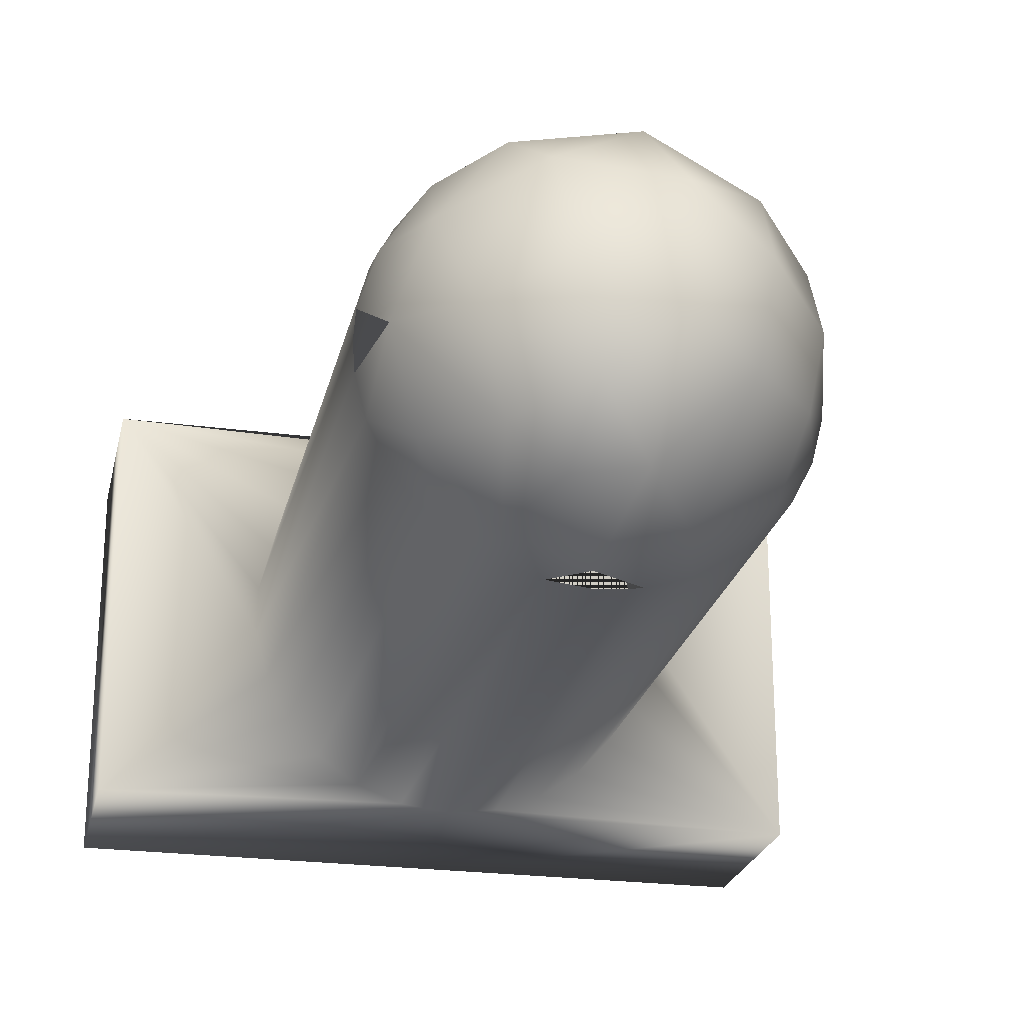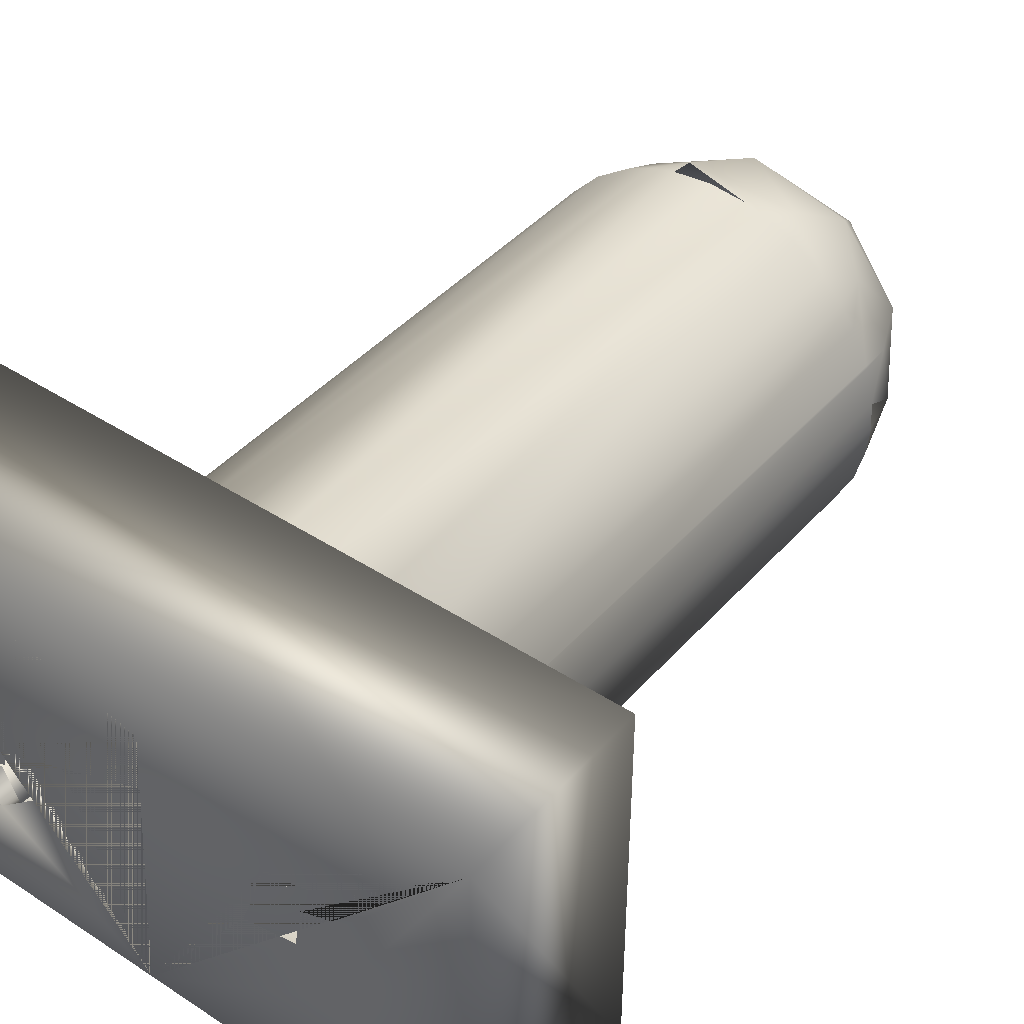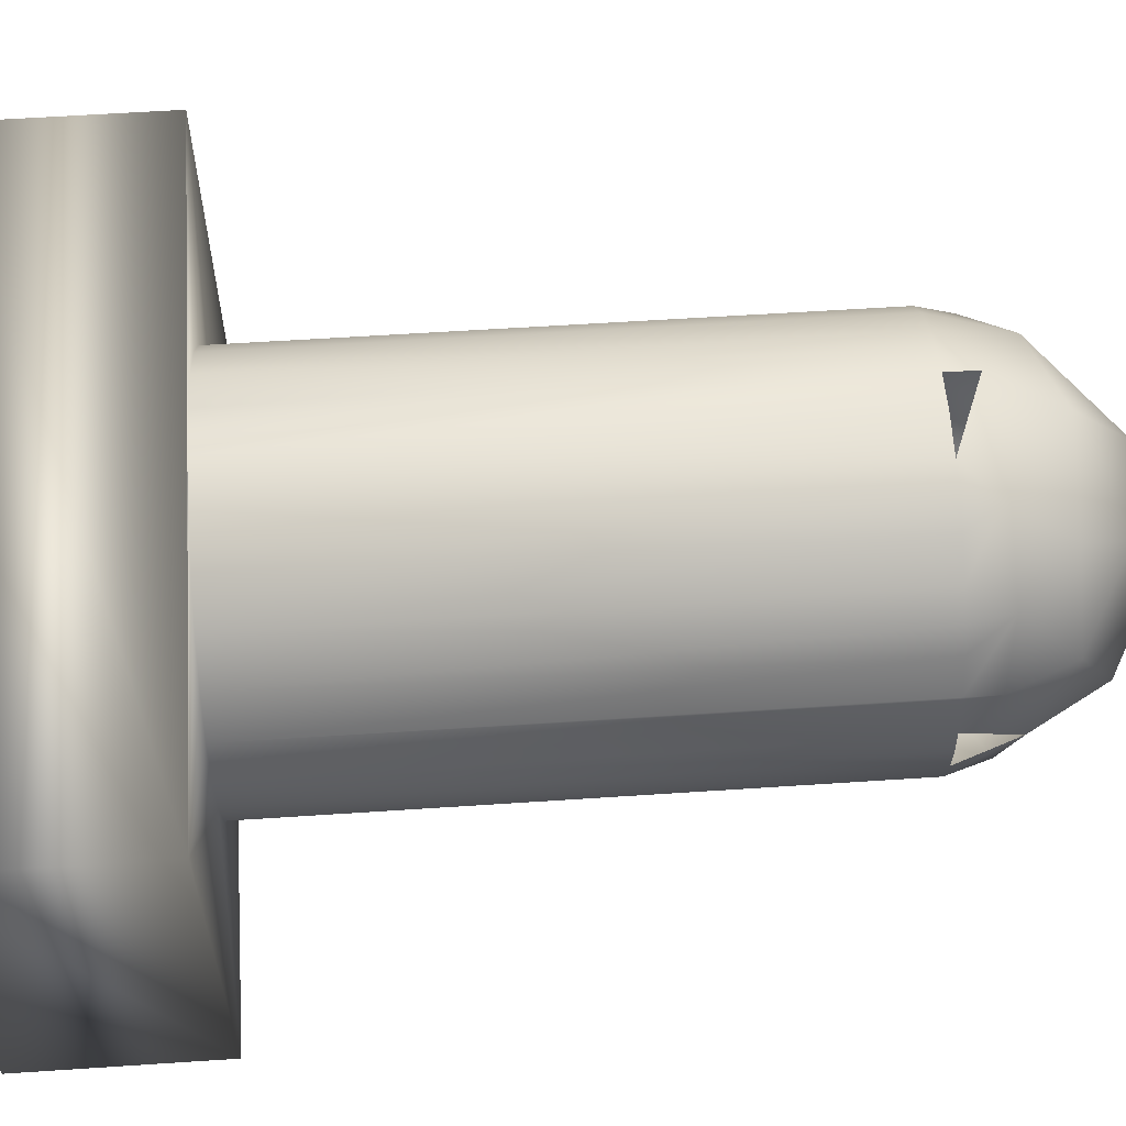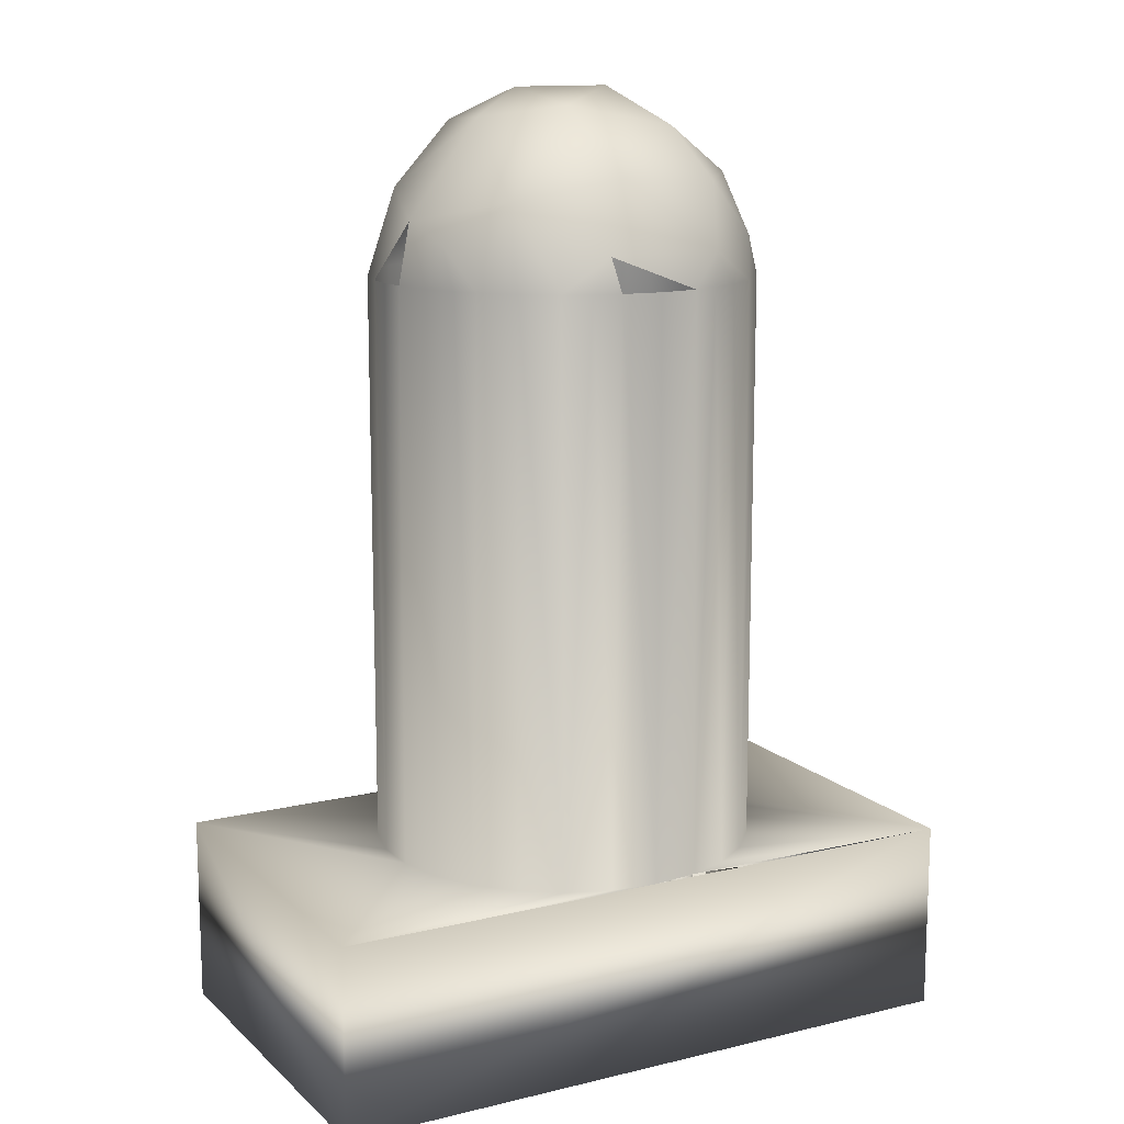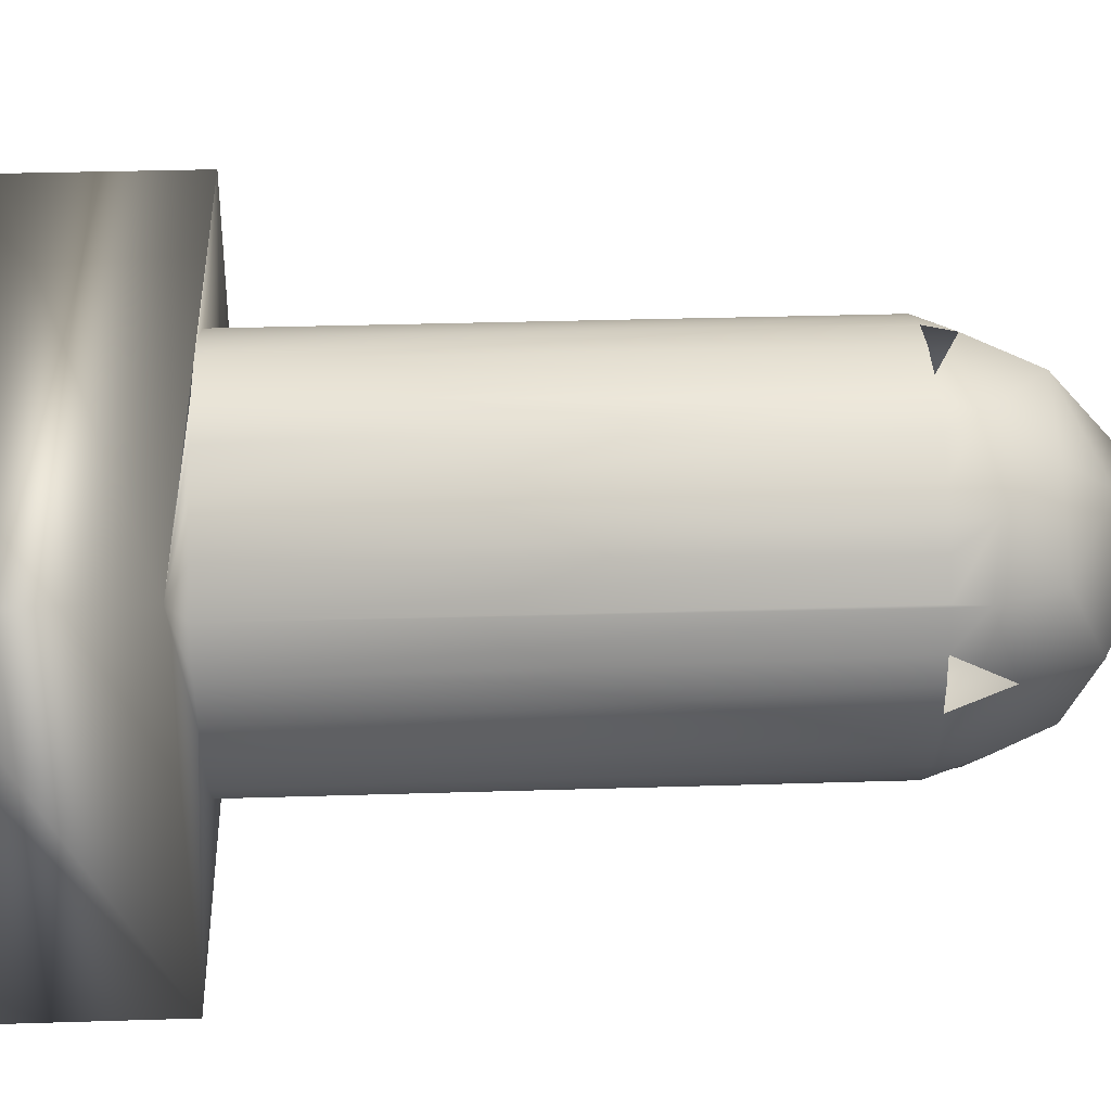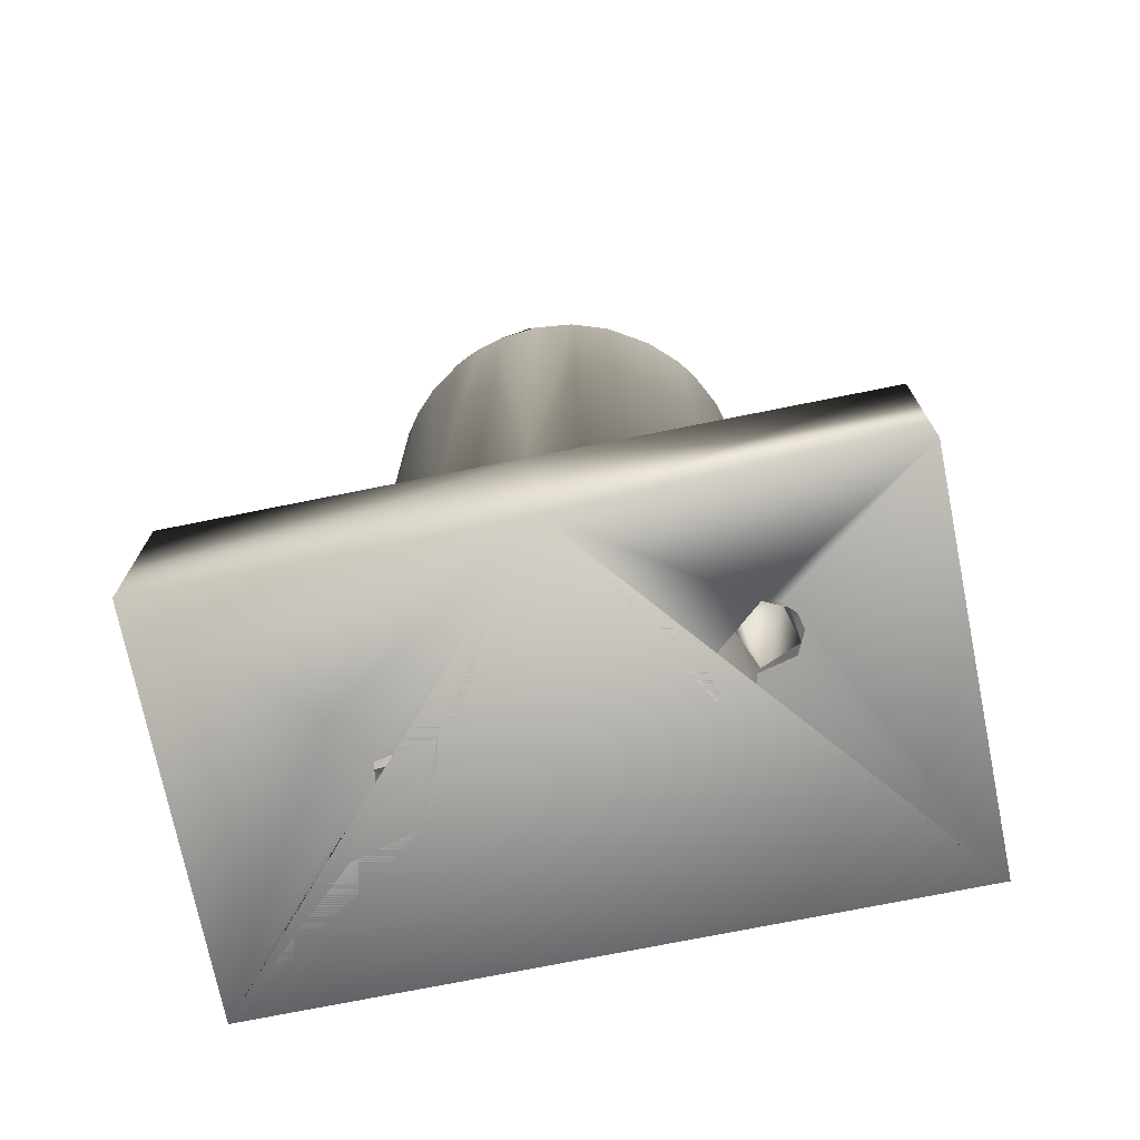
<metadata>
{"format":"obj","ext":"obj","renderer":"f3d","projection":"perspective","resolution":1024,"background":"white","views":[{"elev":-24.0,"azim":167.5,"up":"+Z"},{"elev":42.4,"azim":37.8,"up":"+Z"},{"elev":59.5,"azim":86.1,"up":"+Z"},{"elev":13.1,"azim":-28.6,"up":"+Y"},{"elev":34.1,"azim":87.6,"up":"+Z"},{"elev":-72.9,"azim":-168.6,"up":"+Y"}]}
</metadata>
<code>
v 0.0173 0.01 -0.01
v 0 0.01 -0.01
v 0.002393 0.01 -0.009709
v 0.004647 0.01 -0.008855
v 0.006631 0.01 -0.007485
v 0.00823 0.01 -0.005681
v 0.00935 0.01 0.003546
v 0.00823 0.01 0.005681
v 0.006631 0.01 0.007485
v 0.004647 0.01 0.008855
v 0.002393 0.01 0.009709
v 0.0173 0.01 0.01
v 0.00935 0.01 -0.003546
v 0.009927 0.01 -0.001205
v 0.009927 0.01 0.001205
v 0.0173 -0 0.01
v 0.0173 0 -0.01
v -0.0173 0.01 -0.01
v -0.0173 0 -0.01
v -0.0173 0 0.01
v -0.0173 0.01 0.01
v 0 0.01 0.01
v -0.002393 0.01 0.009709
v -0.00935 0.01 -0.003546
v -0.00823 0.01 -0.005681
v -0.006631 0.01 -0.007485
v -0.004647 0.01 -0.008855
v -0.002393 0.01 -0.009709
v -0.004647 0.01 0.008855
v -0.006631 0.01 0.007485
v -0.00823 0.01 0.005681
v -0.00935 0.01 0.003546
v -0.009927 0.01 0.001205
v -0.009927 0.01 -0.001205
v 0.009848 0 -0.003005
v 0.000475 0 0.006182
v 0.006837 0 0.002557
v 0.01033 0 0.003538
v 0.01036 0 0.002212
v 0.008693 0 0.001555
v 0.008297 0 -0.000775
v -0.01008 0 -0.001924
v -0.01057 0 -0.003
v -0.01036 0 -0.003788
v -0.009787 0 -0.004364
v -0.009 0 -0.004575
v -0.006121 0 -0.002129
v -0.000718 0 -0.01
v -0.00825 0 -0.001463
v 0.005462 0 -0.001325
v -0.007689 0 0.001582
v -0.01036 0 0.002212
v -0.009787 0 0.001636
v -0.01013 0 0.003879
v -0.000564 0 0.004773
v 0.000564 0.0065 0.004773
v 0.001345 0 0.006125
v 0.000879 0.0065 0.007128
v 0.000197 0 0.007417
v -0.001364 0 0.006787
v -0.001325 0.0065 0.005462
v -0.000538 0.0065 0.006538
v 0.008462 0 0.001675
v 0.01013 0.0065 0.002121
v 0.01033 0 0.002462
v 0.01008 0 0.004076
v 0.009394 0.0065 0.004469
v 0.009 0 0.004575
v 0.007872 0.0065 0.003879
v 0.007675 0 0.003538
v 0.008121 0.0065 0.001871
v 0.009682 0.0065 0.003394
v 0.01008 0.0065 -0.004076
v 0.009394 0 -0.004469
v 0.009663 0.0065 -0.001944
v 0.01025 0 -0.002955
v 0.008606 0 -0.001531
v 0.008337 0.0065 -0.004057
v 0.007754 0 -0.003046
v 0.008462 0.0065 -0.002462
v -0.007872 0.0065 -0.003879
v -0.007675 0 -0.003538
v -0.008121 0.0065 -0.001871
v -0.008462 0 -0.001675
v -0.01013 0.0065 -0.002121
v -0.01033 0 -0.002462
v -0.009394 0.0065 -0.004469
v -0.01008 0 -0.004076
v -0.009682 0.0065 -0.003394
v -0.000197 0 -0.007417
v 0.001076 0.0065 -0.007076
v 0.001364 0 -0.006787
v 0.001325 0.0065 -0.005462
v 0.001129 0 -0.005121
v 0 0.0065 -0.004425
v 0 0 -0.004425
v -0.001129 0.0065 -0.005121
v -0.001345 0 -0.006125
v -0.000879 0.0065 -0.007128
v 0 0.0065 -0.005212
v -0.005462 0.0065 -0.001325
v -0.004773 0 -0.000564
v -0.004773 0.0065 0.000564
v -0.006125 0 0.001345
v -0.007128 0.0065 0.000879
v -0.007417 0 0.000197
v -0.006787 0 -0.001364
v -0.006538 0.0065 -0.000538
v 0.006125 0 -0.001345
v 0.007128 0.0065 -0.000879
v 0.007417 0 -0.000197
v 0.006787 0 0.001364
v 0.005462 0.0065 0.001325
v 0.004773 0 0.000564
v 0.004773 0.0065 -0.000564
v 0.006538 0.0065 0.000538
v -0.008606 0 0.001531
v -0.008337 0.0065 0.004057
v -0.007754 0 0.003046
v -0.01008 0.0065 0.004076
v -0.009394 0 0.004469
v -0.009663 0.0065 0.001944
v -0.01025 0 0.002955
v -0.008462 0.0065 0.002462
v -0.002065 0.04 -0.009778
v -0.006173 0.04 -0.007822
v -0.004034 0.04 -0.009126
v -0.00766 0.04 -0.006428
v -0.008445 0.04 -0.00534
v -0.009374 0.04 -0.003483
v -0.01 0.04 0
v -0.009887 0.04 -0.00147
v -0.009887 0.04 0.00147
v -0.009374 0.04 0.003483
v -0.00866 0.04 0.005
v -0.007945 0.04 0.006055
v -0.006529 0.04 0.007573
v -0.00342 0.04 0.009397
v -0.004824 0.04 0.008757
v -0.002065 0.04 0.009778
v 0 0.04 0.01
v 0.00342 0.04 0.009397
v 0.002065 0.04 0.009778
v 0.006529 0.04 0.007573
v 0.004824 0.04 0.008757
v 0.00766 0.04 0.006428
v 0.008445 0.04 0.00534
v 0.00935 0.04 0.003546
v 0.009397 0.04 0.00342
v 0.01 0.04 -0
v 0.009887 0.04 0.00147
v 0.009887 0.04 -0.00147
v 0.009374 0.04 -0.003483
v 0.008445 0.04 -0.00534
v 0.00766 0.04 -0.006428
v 0.006529 0.04 -0.007573
v 0.00342 0.04 -0.009397
v 0.004824 0.04 -0.008757
v 0 0.04 -0.01
v 0.002065 0.04 -0.009778
v 0.009044 0.04316 -0.000695
v 0.004293 0.04216 -0.008699
v 0.000418 0.04129 -0.009775
v -0.002927 0.04359 -0.008668
v -0.00708 0.04216 -0.006477
v -0.002355 0.04172 0.009237
v 0.003731 0.04174 0.009003
v 0.007255 0.04216 0.006354
v 0.009254 0.04174 0.003368
v 0.004641 0.04496 0.007083
v -0.006176 0.04422 0.00616
v -0.008794 0.04216 0.004089
v 0.007759 0.04258 -0.005316
v -0.00905 0.04306 0.00095
v -0.007799 0.04443 -0.003472
v -0.000936 0.04534 0.008132
v -0.00065 0.04638 -0.007459
v 0.002468 0.04571 -0.007755
v 0.007694 0.04514 0.003075
v -0.001901 0.04862 0.004037
v -0.005433 0.04804 0.001234
v 0.001826 0.04841 -0.004787
v 0.004953 0.04602 -0.005954
v 0.006332 0.04732 -0.001525
v 0.00347 0.0476 0.004969
v -0.004671 0.04776 -0.003522
v -0.001491 0.04937 -0.002282
v 0.002625 0.04945 -0.000168
f 1 2 3
f 3 4 1
f 1 4 5
f 1 5 6
f 7 8 12
f 12 8 9
f 9 10 12
f 12 10 11
f 6 13 1
f 1 13 14
f 1 14 12
f 12 14 15
f 12 15 7
f 12 16 1
f 16 17 1
f 1 17 2
f 2 17 48
f 2 48 18
f 18 48 19
f 19 20 18
f 18 20 21
f 21 20 12
f 16 12 20
f 21 22 23
f 24 25 18
f 18 25 26
f 26 27 18
f 18 27 28
f 18 28 2
f 23 29 21
f 21 29 30
f 21 30 31
f 31 32 21
f 21 32 33
f 21 33 18
f 18 33 34
f 18 34 24
f 48 36 20
f 48 37 16
f 41 16 40
f 37 38 16
f 16 38 39
f 16 39 40
f 17 35 48
f 35 17 16
f 35 16 41
f 49 51 20
f 49 20 42
f 42 20 43
f 43 20 44
f 44 20 19
f 44 19 45
f 45 19 46
f 46 19 48
f 46 48 47
f 48 51 47
f 35 41 48
f 48 41 50
f 48 50 37
f 54 20 52
f 52 20 53
f 53 20 51
f 20 54 48
f 54 51 48
f 36 48 20
f 20 48 16
f 56 55 57
f 56 57 58
f 58 57 59
f 58 59 62
f 62 59 60
f 62 60 61
f 61 60 55
f 61 55 56
f 62 61 56
f 62 56 58
f 71 63 64
f 64 63 65
f 64 65 72
f 72 65 66
f 72 66 67
f 67 66 68
f 67 68 69
f 69 68 70
f 69 70 71
f 71 70 63
f 72 67 69
f 72 71 64
f 72 69 71
f 78 74 73
f 73 74 76
f 73 76 75
f 75 76 77
f 75 77 80
f 80 77 79
f 80 79 78
f 78 79 74
f 80 78 73
f 80 73 75
f 87 46 81
f 81 46 82
f 81 82 83
f 83 82 84
f 83 84 85
f 85 84 86
f 85 86 89
f 89 86 88
f 89 88 87
f 87 88 46
f 89 83 85
f 89 81 83
f 89 87 81
f 99 90 91
f 91 90 92
f 91 92 93
f 93 92 94
f 93 94 95
f 95 94 96
f 95 96 97
f 97 96 98
f 97 98 99
f 99 98 90
f 100 91 93
f 100 99 91
f 100 97 99
f 101 102 103
f 103 102 104
f 103 104 105
f 105 104 106
f 105 106 108
f 108 106 107
f 108 107 101
f 101 107 102
f 108 103 105
f 108 101 103
f 115 109 110
f 110 109 111
f 110 111 116
f 116 111 112
f 116 112 113
f 113 112 114
f 113 114 115
f 115 114 109
f 116 115 110
f 116 113 115
f 122 117 124
f 124 117 119
f 124 119 118
f 118 119 121
f 118 121 120
f 120 121 123
f 120 123 122
f 122 123 117
f 124 120 122
f 124 118 120
f 2 28 125
f 27 127 28
f 28 127 125
f 26 126 27
f 27 126 127
f 126 26 128
f 128 26 25
f 128 25 129
f 129 25 24
f 129 24 130
f 130 24 34
f 130 34 132
f 33 131 34
f 34 131 132
f 134 133 33
f 33 133 131
f 134 33 32
f 134 32 135
f 135 32 31
f 135 31 136
f 136 31 30
f 136 30 137
f 137 30 29
f 137 29 139
f 23 138 29
f 29 138 139
f 22 140 23
f 23 140 138
f 11 143 22
f 22 143 141
f 22 141 140
f 10 142 11
f 11 142 143
f 9 144 145
f 9 145 10
f 10 145 142
f 144 9 146
f 146 9 8
f 146 8 147
f 147 8 7
f 147 7 148
f 148 7 149
f 149 7 15
f 149 15 151
f 14 150 15
f 15 150 151
f 153 152 14
f 14 152 150
f 153 14 13
f 153 13 154
f 154 13 6
f 154 6 155
f 155 6 5
f 155 5 156
f 156 5 4
f 156 4 158
f 3 157 4
f 4 157 158
f 125 159 2
f 2 159 160
f 2 160 3
f 3 160 157
f 180 188 187
f 161 152 153
f 161 153 173
f 153 154 173
f 154 155 173
f 173 155 156
f 173 156 158
f 173 158 162
f 158 157 162
f 162 157 160
f 162 160 163
f 163 125 164
f 125 127 164
f 164 127 165
f 127 126 165
f 126 128 165
f 165 128 129
f 165 129 130
f 165 130 175
f 175 130 132
f 175 132 174
f 174 133 134
f 174 134 172
f 134 135 172
f 172 135 136
f 172 136 171
f 171 136 137
f 171 137 139
f 171 139 166
f 139 138 166
f 166 138 140
f 166 143 167
f 143 142 167
f 167 142 145
f 167 145 144
f 167 144 168
f 144 146 168
f 168 146 147
f 168 147 148
f 168 148 169
f 148 149 169
f 169 149 151
f 169 151 161
f 161 179 169
f 169 179 168
f 168 170 167
f 167 170 176
f 167 176 166
f 168 179 170
f 166 176 171
f 171 174 172
f 165 175 164
f 164 177 163
f 163 177 178
f 163 178 162
f 162 178 183
f 162 183 173
f 173 183 161
f 170 185 176
f 174 171 181
f 174 181 175
f 175 186 164
f 164 186 177
f 183 184 161
f 161 184 179
f 179 184 185
f 179 185 170
f 176 185 180
f 176 180 171
f 175 181 186
f 177 182 178
f 178 182 183
f 171 180 181
f 186 187 177
f 177 187 182
f 183 182 184
f 184 182 188
f 184 188 185
f 185 188 180
f 186 181 187
f 182 187 188
f 180 187 181

</code>
